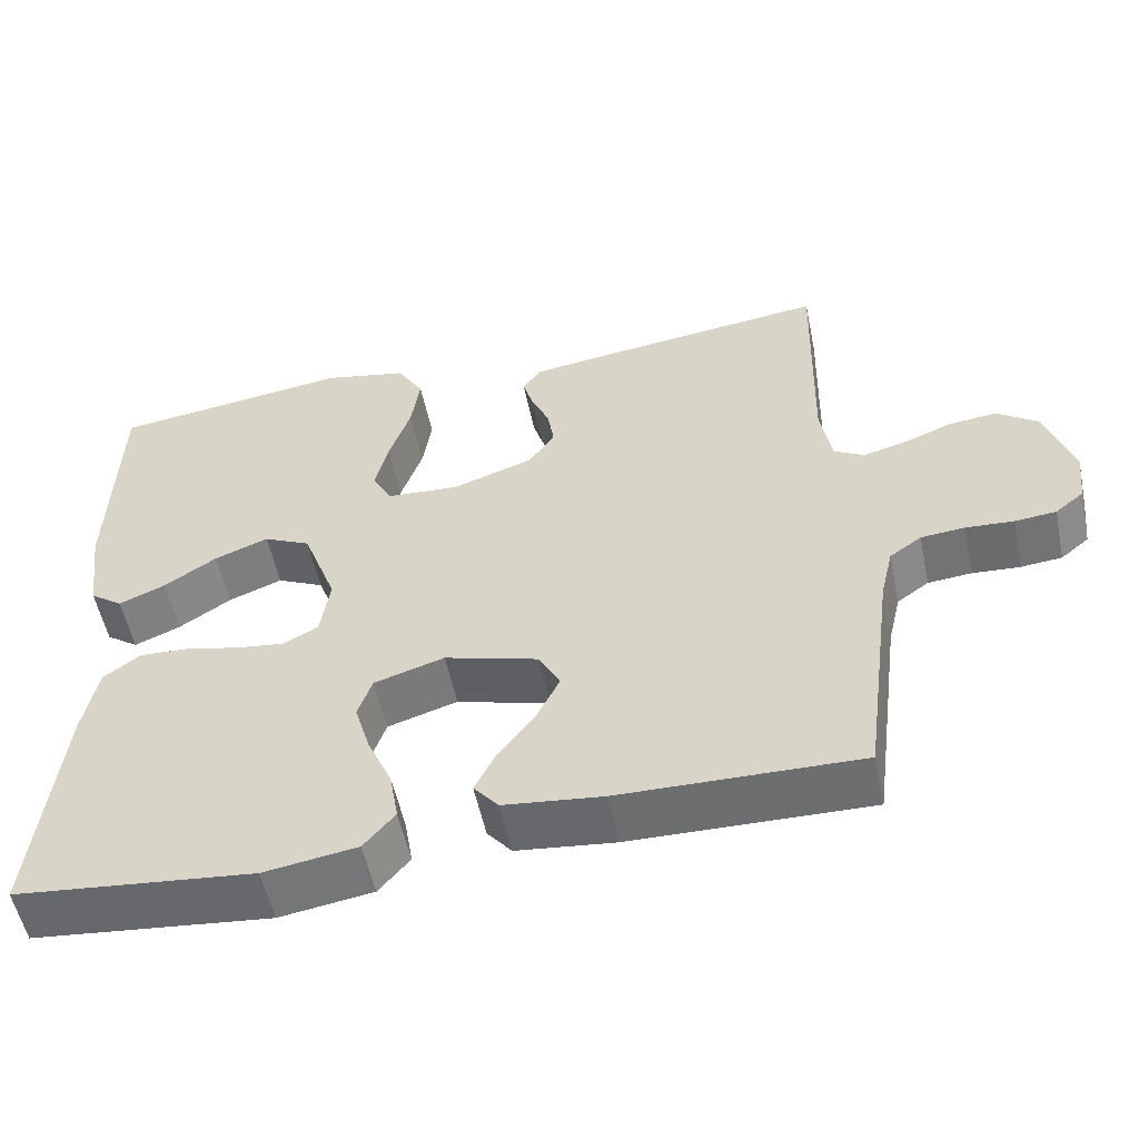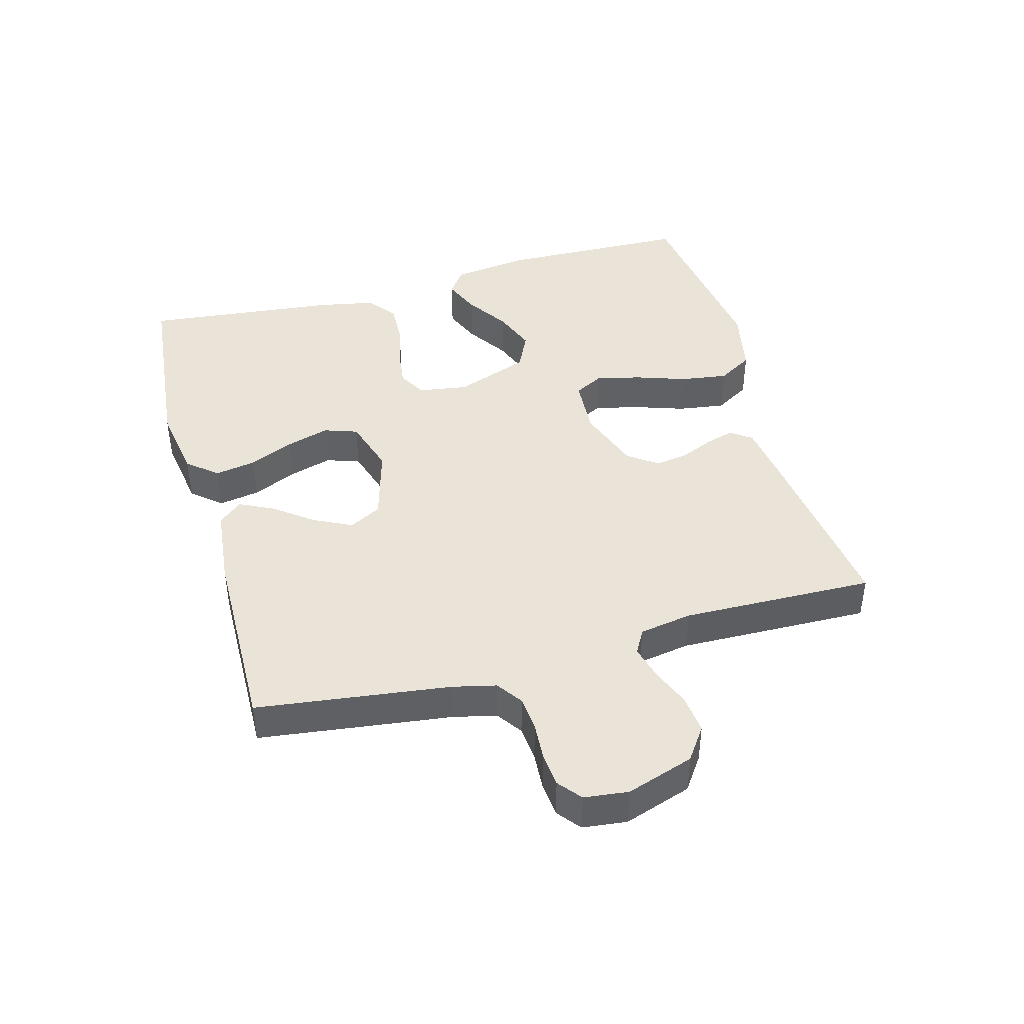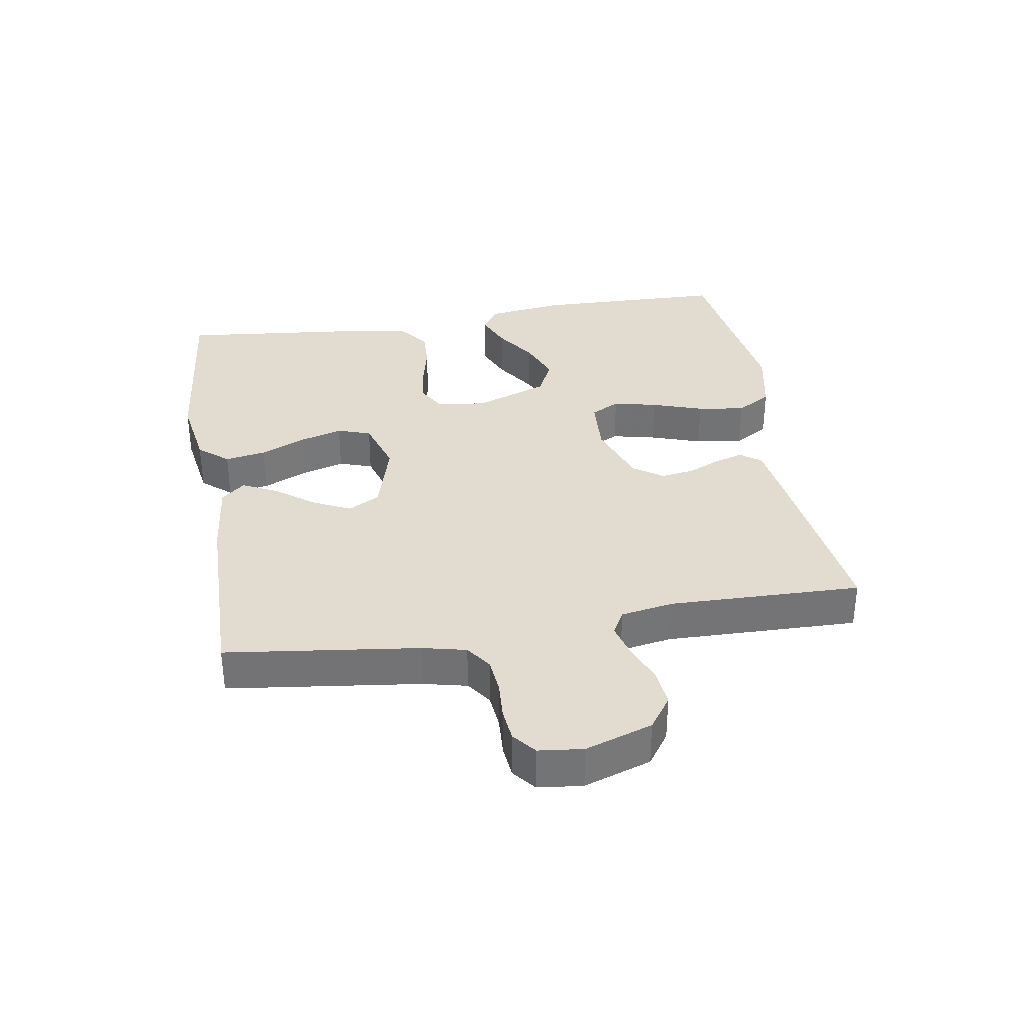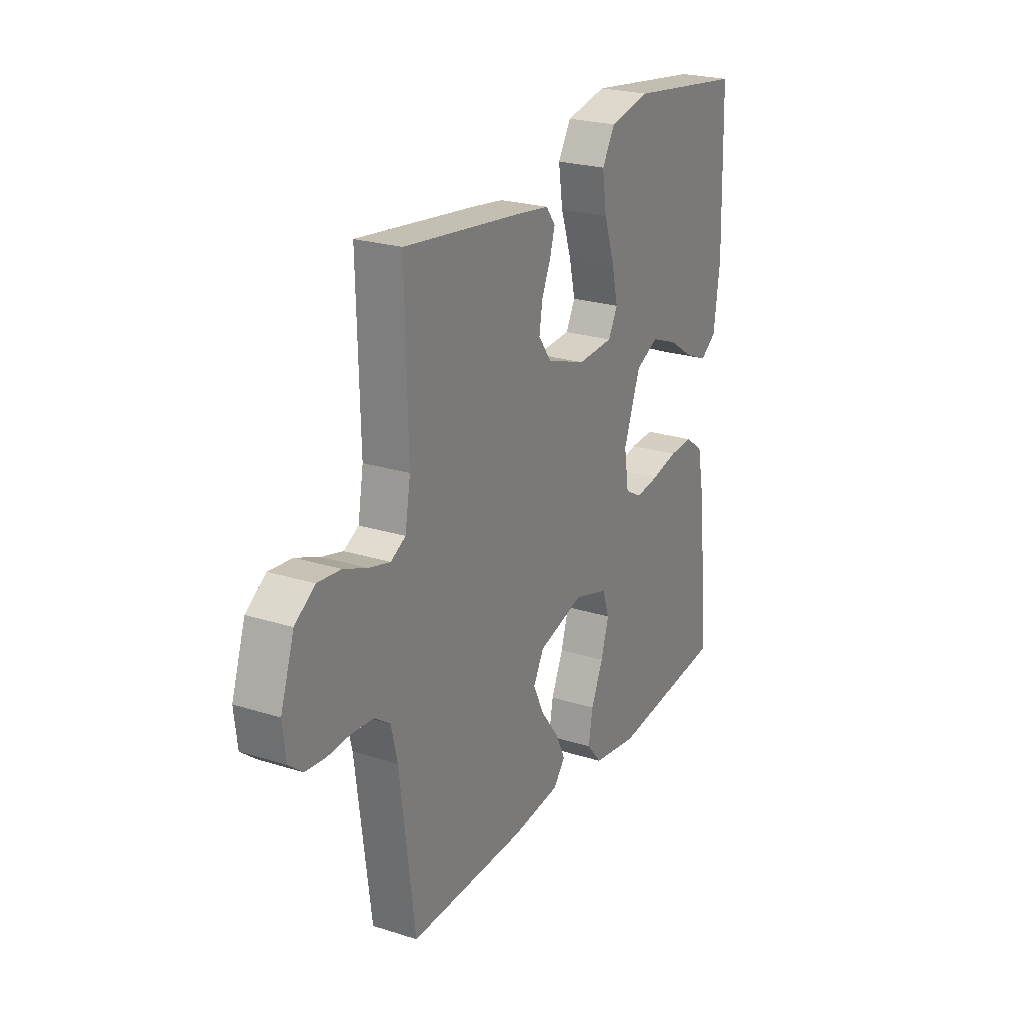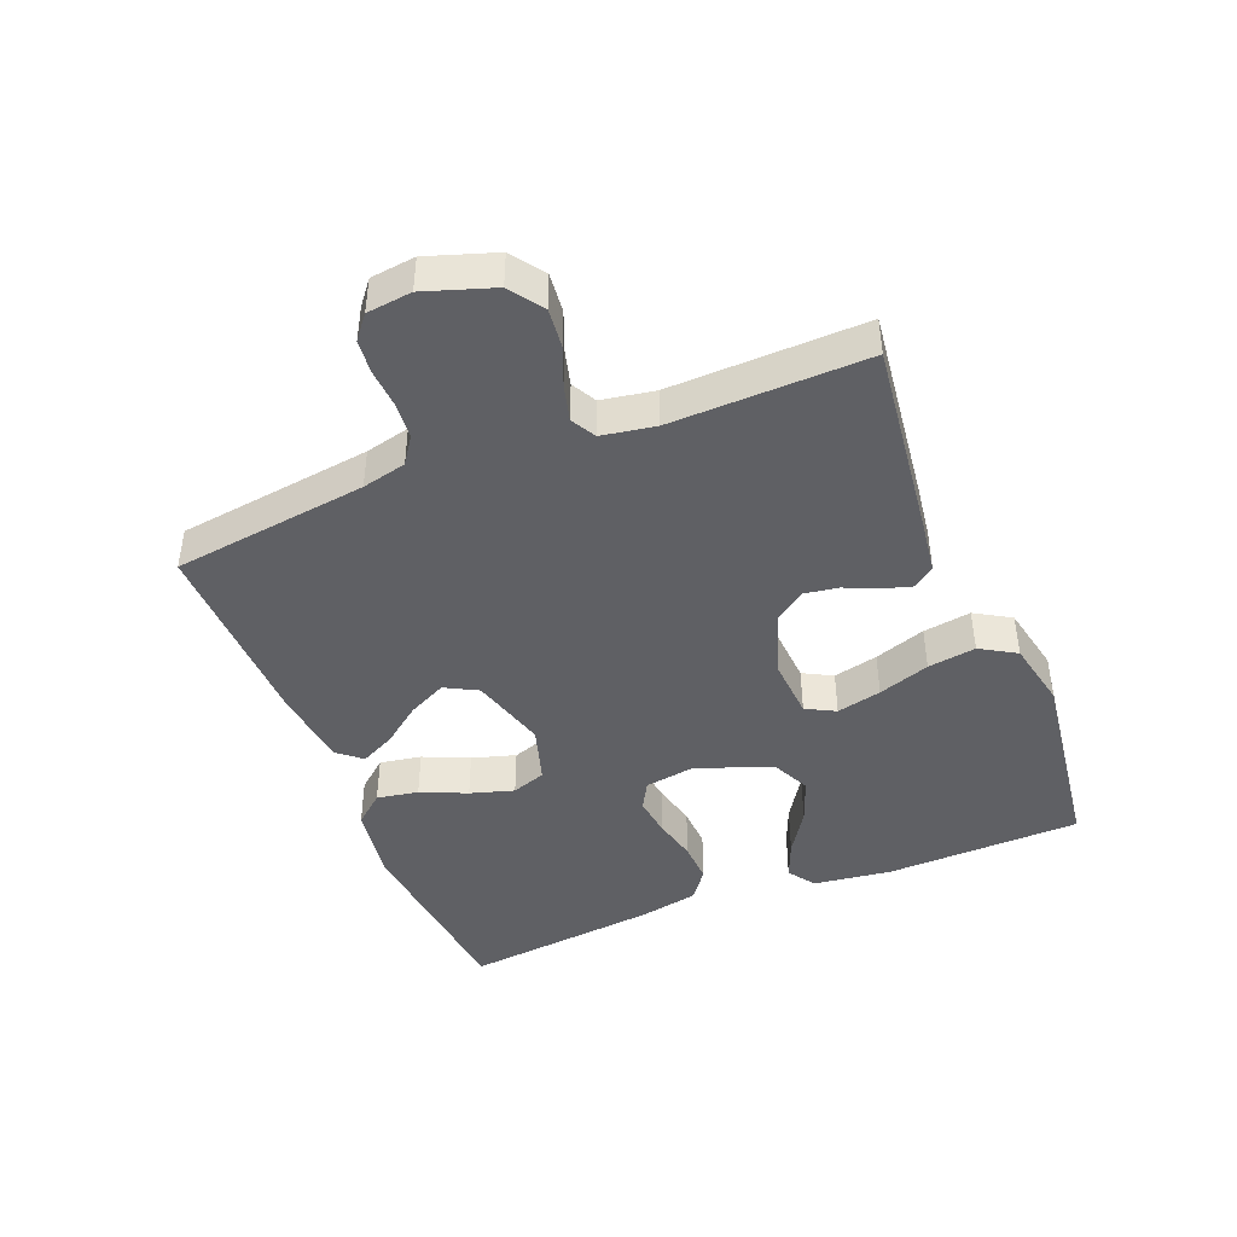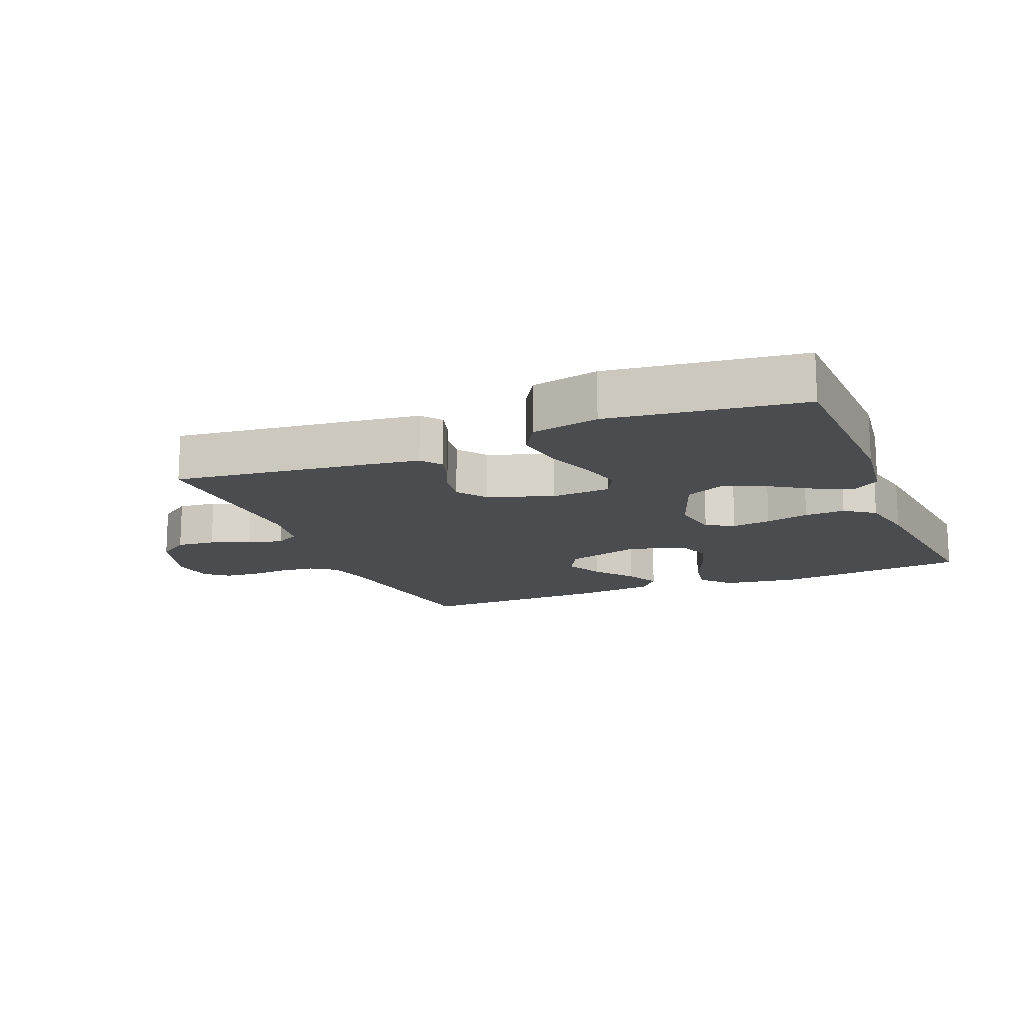
<metadata>
{"format":"obj","ext":"obj","renderer":"f3d","projection":"perspective","resolution":1024,"background":"white","views":[{"elev":-54.5,"azim":-168.2,"up":"+Z"},{"elev":42.9,"azim":-105.5,"up":"+Y"},{"elev":34.2,"azim":-99.5,"up":"+Y"},{"elev":23.8,"azim":-62.2,"up":"+Z"},{"elev":-43.9,"azim":-68.1,"up":"+Y"},{"elev":-15.0,"azim":22.4,"up":"+Y"}]}
</metadata>
<code>
v -0.5 0.07 0.5
v -0.2 0.07 0.463
v -0.114 0.07 0.451
v -0.09 0.07 0.419
v -0.103 0.07 0.375
v -0.126 0.07 0.323
v -0.134 0.07 0.271
v -0.101 0.07 0.225
v 0 0.07 0.19
v 0.092 0.07 0.196
v 0.116 0.07 0.241
v 0.1 0.07 0.31
v 0.073 0.07 0.389
v 0.062 0.07 0.463
v 0.095 0.07 0.518
v 0.2 0.07 0.54
v 0.5 0.07 0.5
v 0.508 0.07 0.2
v 0.492 0.07 0.08
v 0.451 0.07 0.051
v 0.393 0.07 0.075
v 0.327 0.07 0.118
v 0.259 0.07 0.144
v 0.2 0.07 0.116
v 0.157 0.07 0
v 0.169 0.07 -0.077
v 0.212 0.07 -0.101
v 0.273 0.07 -0.093
v 0.341 0.07 -0.077
v 0.404 0.07 -0.074
v 0.45 0.07 -0.108
v 0.468 0.07 -0.2
v 0.5 0.07 -0.5
v 0.2 0.07 -0.531
v 0.083 0.07 -0.513
v 0.044 0.07 -0.467
v 0.055 0.07 -0.403
v 0.086 0.07 -0.333
v 0.106 0.07 -0.266
v 0.088 0.07 -0.214
v 0 0.07 -0.187
v -0.118 0.07 -0.221
v -0.145 0.07 -0.271
v -0.116 0.07 -0.33
v -0.07 0.07 -0.39
v -0.044 0.07 -0.443
v -0.075 0.07 -0.48
v -0.2 0.07 -0.494
v -0.5 0.07 -0.5
v -0.539 0.07 -0.2
v -0.555 0.07 -0.132
v -0.595 0.07 -0.104
v -0.65 0.07 -0.099
v -0.71 0.07 -0.103
v -0.762 0.07 -0.098
v -0.798 0.07 -0.069
v -0.806 0.07 0
v -0.771 0.07 0.105
v -0.72 0.07 0.141
v -0.66 0.07 0.135
v -0.599 0.07 0.111
v -0.545 0.07 0.097
v -0.507 0.07 0.118
v -0.493 0.07 0.2
v -0.5 0 0.5
v -0.2 0 0.463
v -0.114 0 0.451
v -0.09 0 0.419
v -0.103 0 0.375
v -0.126 0 0.323
v -0.134 0 0.271
v -0.101 0 0.225
v 0 0 0.19
v 0.092 0 0.196
v 0.116 0 0.241
v 0.1 0 0.31
v 0.073 0 0.389
v 0.062 0 0.463
v 0.095 0 0.518
v 0.2 0 0.54
v 0.5 0 0.5
v 0.508 0 0.2
v 0.492 0 0.08
v 0.451 0 0.051
v 0.393 0 0.075
v 0.327 0 0.118
v 0.259 0 0.144
v 0.2 0 0.116
v 0.157 0 0
v 0.169 0 -0.077
v 0.212 0 -0.101
v 0.273 0 -0.093
v 0.341 0 -0.077
v 0.404 0 -0.074
v 0.45 0 -0.108
v 0.468 0 -0.2
v 0.5 0 -0.5
v 0.2 0 -0.531
v 0.083 0 -0.513
v 0.044 0 -0.467
v 0.055 0 -0.403
v 0.086 0 -0.333
v 0.106 0 -0.266
v 0.088 0 -0.214
v 0 0 -0.187
v -0.118 0 -0.221
v -0.145 0 -0.271
v -0.116 0 -0.33
v -0.07 0 -0.39
v -0.044 0 -0.443
v -0.075 0 -0.48
v -0.2 0 -0.494
v -0.5 0 -0.5
v -0.539 0 -0.2
v -0.555 0 -0.132
v -0.595 0 -0.104
v -0.65 0 -0.099
v -0.71 0 -0.103
v -0.762 0 -0.098
v -0.798 0 -0.069
v -0.806 0 0
v -0.771 0 0.105
v -0.72 0 0.141
v -0.66 0 0.135
v -0.599 0 0.111
v -0.545 0 0.097
v -0.507 0 0.118
v -0.493 0 0.2
f 59 60 61
f 58 59 61
f 57 58 61
f 56 57 61
f 55 56 61
f 54 55 61
f 53 54 61
f 52 53 61 62
f 51 52 62 63
f 48 49 50
f 47 48 50
f 46 47 50
f 45 46 50
f 44 45 50
f 50 51 63
f 44 50 63
f 43 44 63
f 36 37 38
f 35 36 38
f 34 35 38
f 33 34 38
f 32 33 38
f 31 32 38
f 30 31 38
f 29 30 38
f 28 29 38
f 27 28 38 39
f 26 27 39 40
f 20 21 22
f 19 20 22
f 18 19 22
f 17 18 22
f 16 17 22
f 15 16 22
f 14 15 22
f 13 14 22
f 12 13 22
f 11 12 22 23
f 10 11 23 24
f 4 5 6
f 3 4 6
f 2 3 6
f 1 2 6
f 64 1 6
f 64 6 7
f 64 7 8
f 63 64 8
f 43 63 8
f 42 43 8
f 41 42 8 9
f 41 9 10
f 40 41 10
f 26 40 10
f 25 26 10
f 10 24 25
f 125 124 123
f 125 123 122
f 125 122 121
f 125 121 120
f 125 120 119
f 125 119 118
f 125 118 117
f 126 125 117 116
f 127 126 116 115
f 114 113 112
f 114 112 111
f 114 111 110
f 114 110 109
f 114 109 108
f 127 115 114
f 127 114 108
f 127 108 107
f 102 101 100
f 102 100 99
f 102 99 98
f 102 98 97
f 102 97 96
f 102 96 95
f 102 95 94
f 102 94 93
f 102 93 92
f 103 102 92 91
f 104 103 91 90
f 86 85 84
f 86 84 83
f 86 83 82
f 86 82 81
f 86 81 80
f 86 80 79
f 86 79 78
f 86 78 77
f 86 77 76
f 87 86 76 75
f 88 87 75 74
f 70 69 68
f 70 68 67
f 70 67 66
f 70 66 65
f 70 65 128
f 71 70 128
f 72 71 128
f 72 128 127
f 72 127 107
f 72 107 106
f 73 72 106 105
f 74 73 105
f 74 105 104
f 74 104 90
f 74 90 89
f 89 88 74
f 1 65 66 2
f 2 66 67 3
f 3 67 68 4
f 4 68 69 5
f 5 69 70 6
f 6 70 71 7
f 7 71 72 8
f 8 72 73 9
f 9 73 74 10
f 10 74 75 11
f 11 75 76 12
f 12 76 77 13
f 13 77 78 14
f 14 78 79 15
f 15 79 80 16
f 16 80 81 17
f 17 81 82 18
f 18 82 83 19
f 19 83 84 20
f 20 84 85 21
f 21 85 86 22
f 22 86 87 23
f 23 87 88 24
f 24 88 89 25
f 25 89 90 26
f 26 90 91 27
f 27 91 92 28
f 28 92 93 29
f 29 93 94 30
f 30 94 95 31
f 31 95 96 32
f 32 96 97 33
f 33 97 98 34
f 34 98 99 35
f 35 99 100 36
f 36 100 101 37
f 37 101 102 38
f 38 102 103 39
f 39 103 104 40
f 40 104 105 41
f 41 105 106 42
f 42 106 107 43
f 43 107 108 44
f 44 108 109 45
f 45 109 110 46
f 46 110 111 47
f 47 111 112 48
f 48 112 113 49
f 49 113 114 50
f 50 114 115 51
f 51 115 116 52
f 52 116 117 53
f 53 117 118 54
f 54 118 119 55
f 55 119 120 56
f 56 120 121 57
f 57 121 122 58
f 58 122 123 59
f 59 123 124 60
f 60 124 125 61
f 61 125 126 62
f 62 126 127 63
f 63 127 128 64
f 64 128 65 1

</code>
